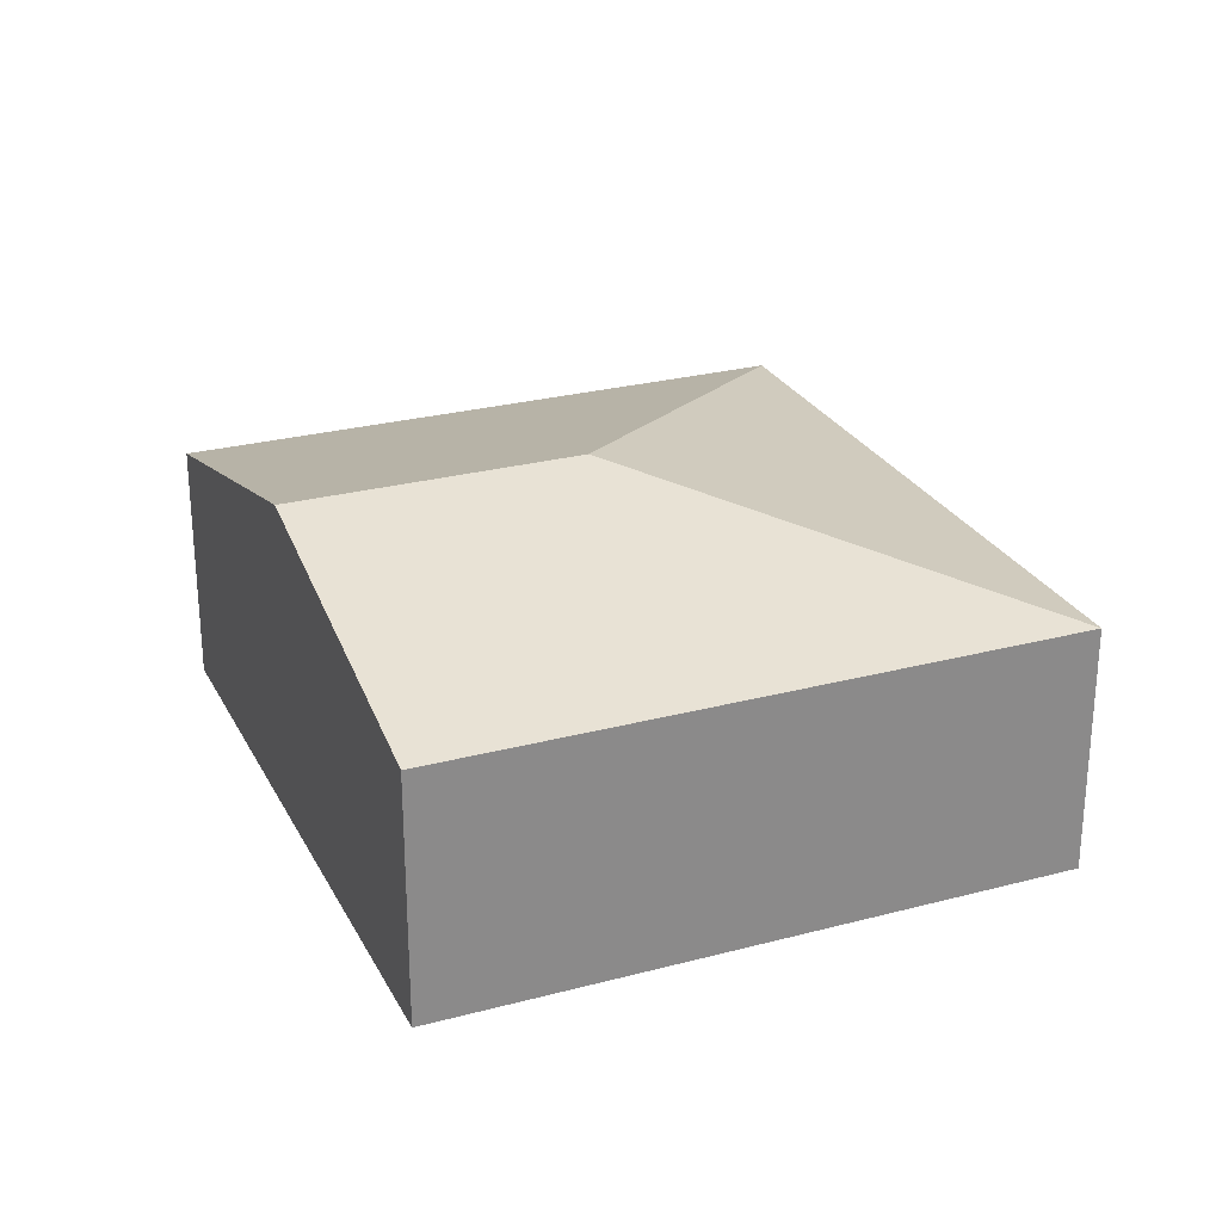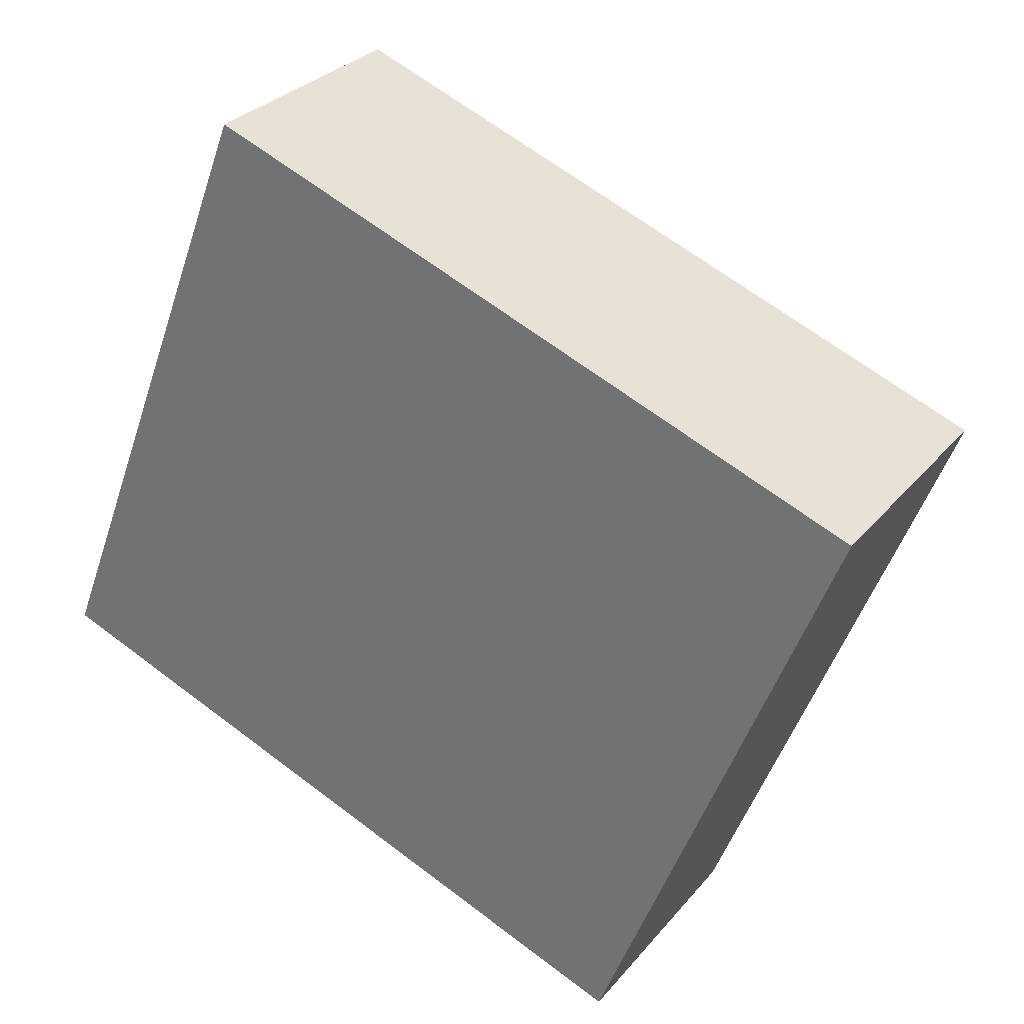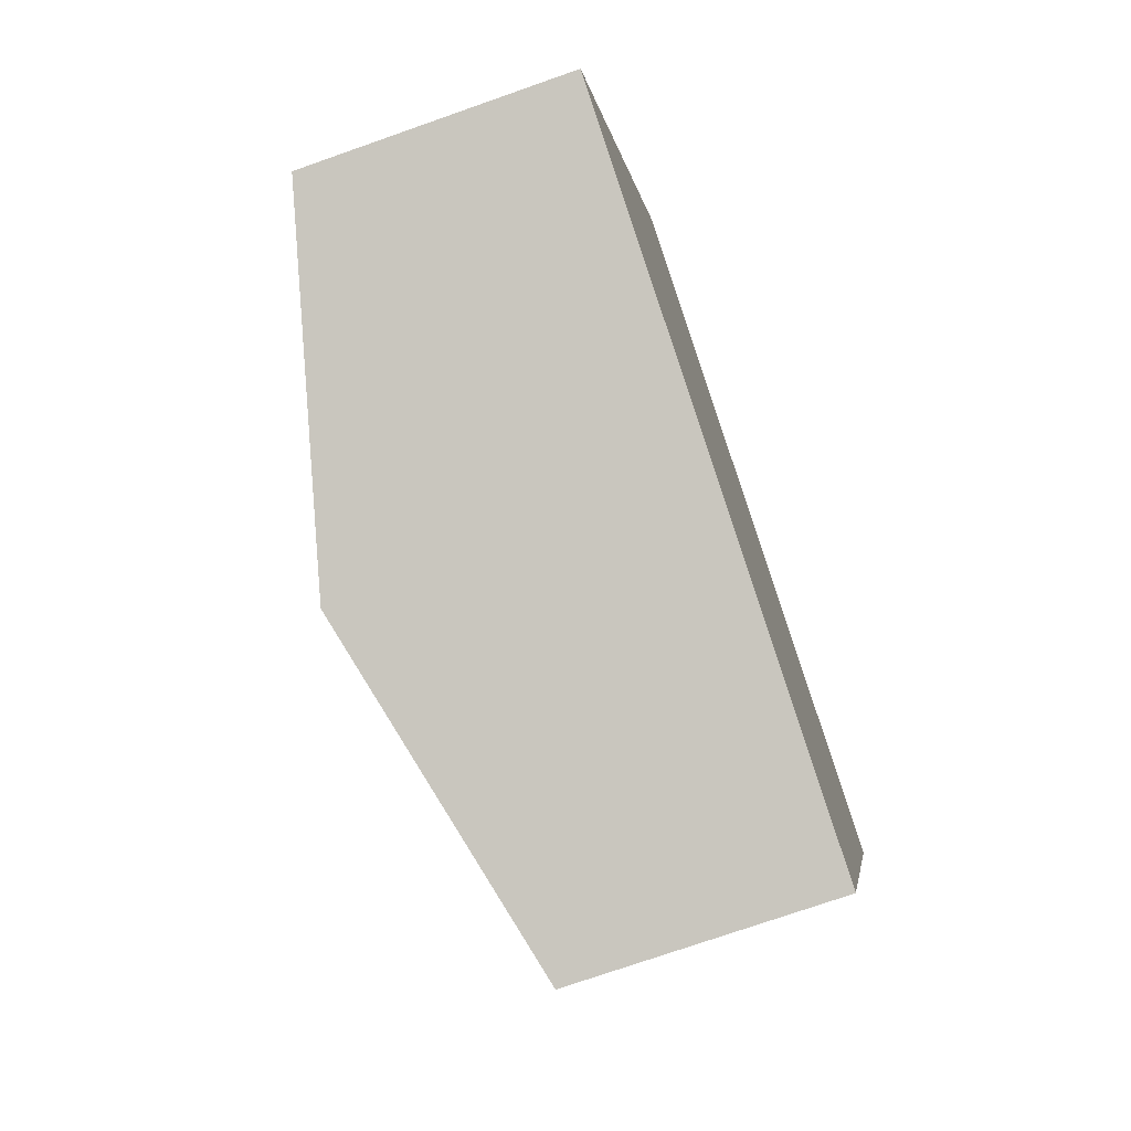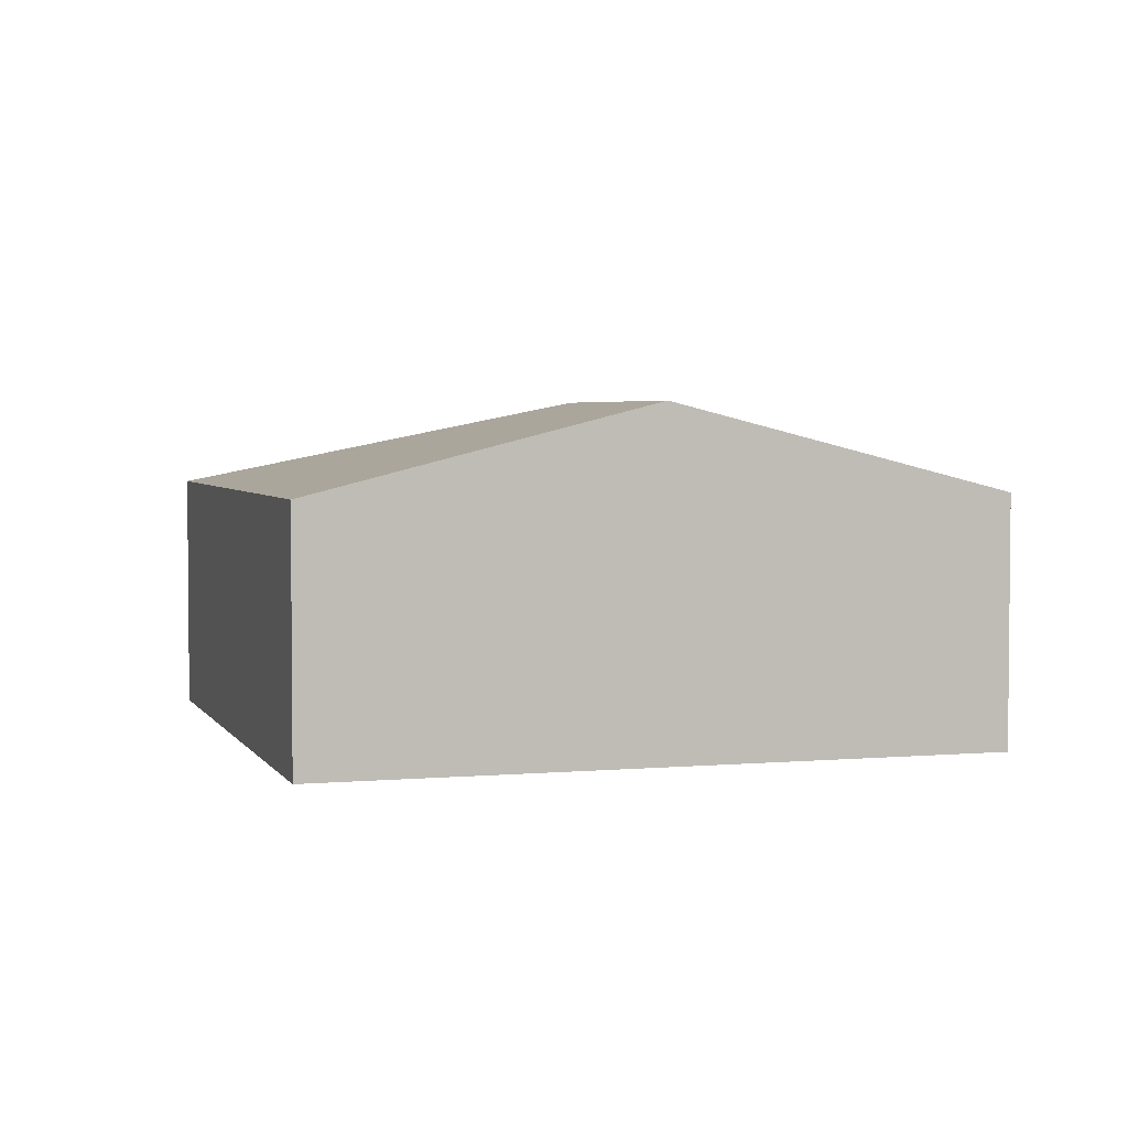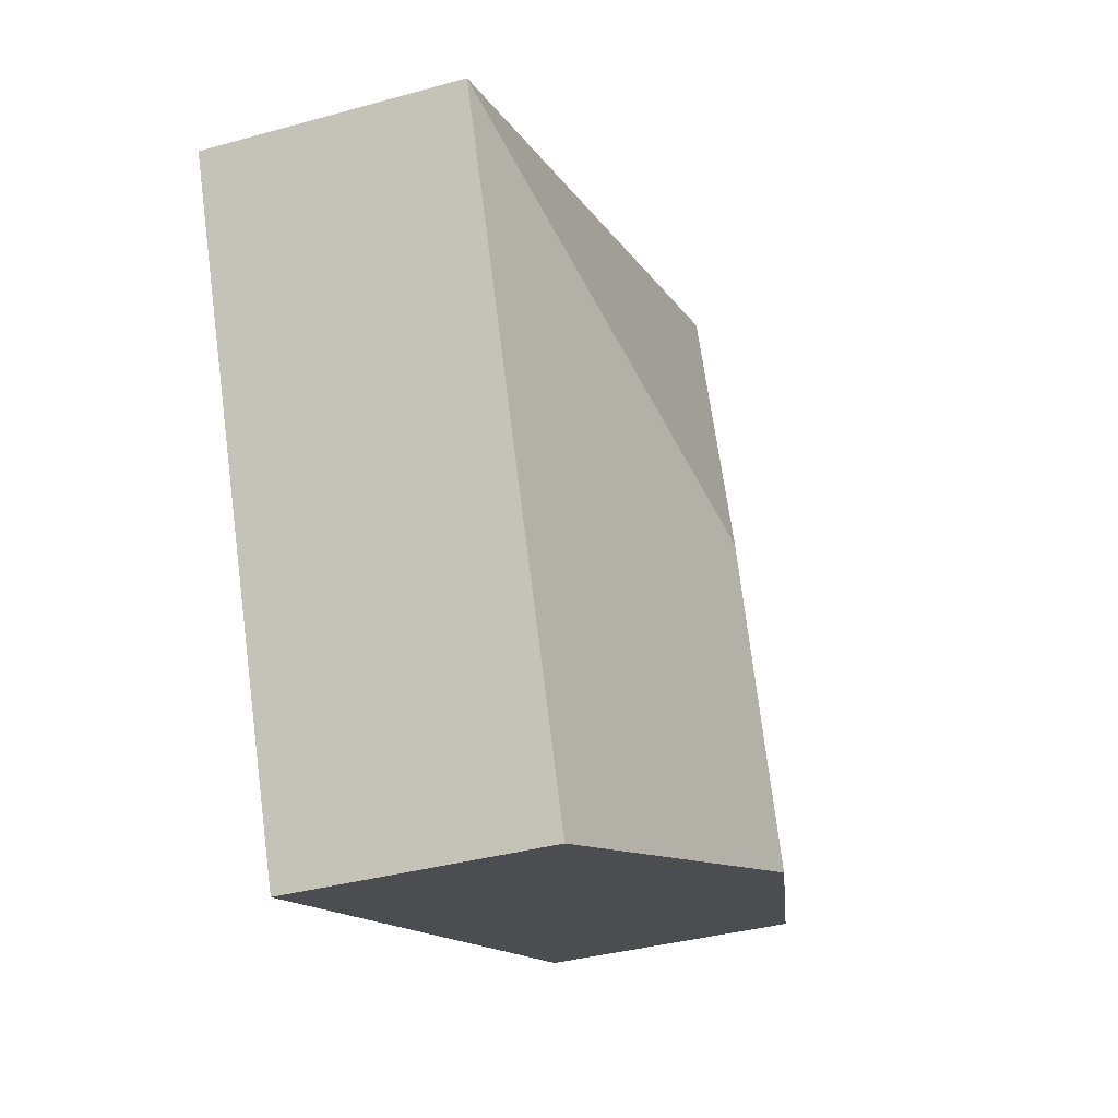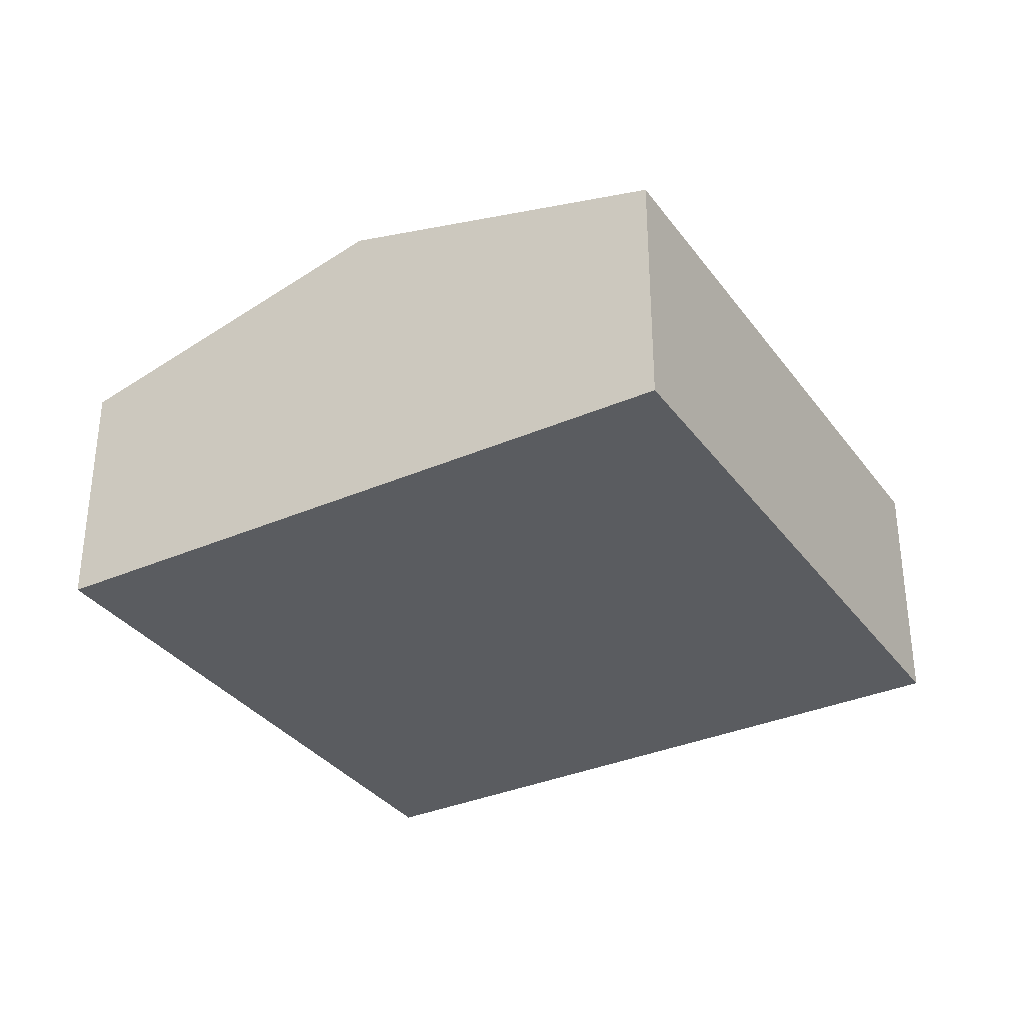
<metadata>
{"format":"obj","ext":"obj","renderer":"f3d","projection":"perspective","resolution":1024,"background":"white","views":[{"elev":26.6,"azim":-91.4,"up":"+Y"},{"elev":29.4,"azim":31.6,"up":"+Z"},{"elev":-73.3,"azim":-70.6,"up":"+Z"},{"elev":3.5,"azim":-175.8,"up":"+Y"},{"elev":-35.6,"azim":110.3,"up":"+Z"},{"elev":-33.7,"azim":-128.2,"up":"+Y"}]}
</metadata>
<code>
v  5.929 2.282 -2.291
v  3.962 3.077 1.434
v  8.072 2.282 3.253
v  2.965 3.077 -1.146
v  2.143 2.282 5.545
v  0 2.282 1.397e-16
v  5.929 1.403e-16 -2.291
v  2.965 7.017e-17 -1.146
v  0 0 0
v  2.143 -3.395e-16 5.545
v  8.072 -1.992e-16 3.253
g defaultobject
f 1 2 3
f 2 1 4
f 2 5 3
f 6 2 4
f 2 6 5
f 7 4 1
f 4 7 8
f 4 8 6
f 6 8 9
f 9 5 6
f 5 9 10
f 10 3 5
f 3 10 11
f 11 1 3
f 1 11 7
f 8 10 9
f 10 8 7
f 10 7 11

</code>
